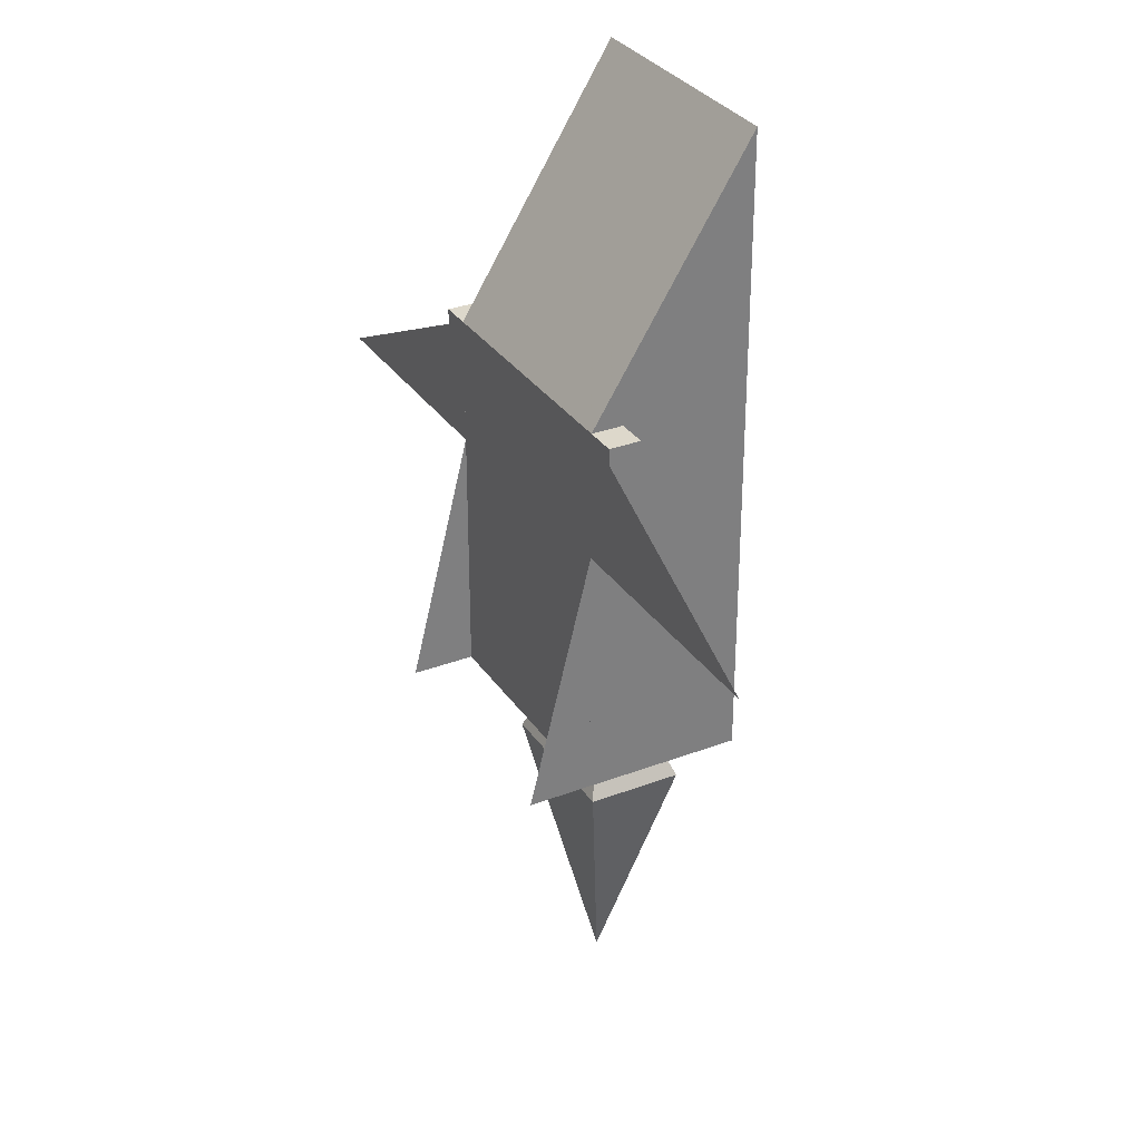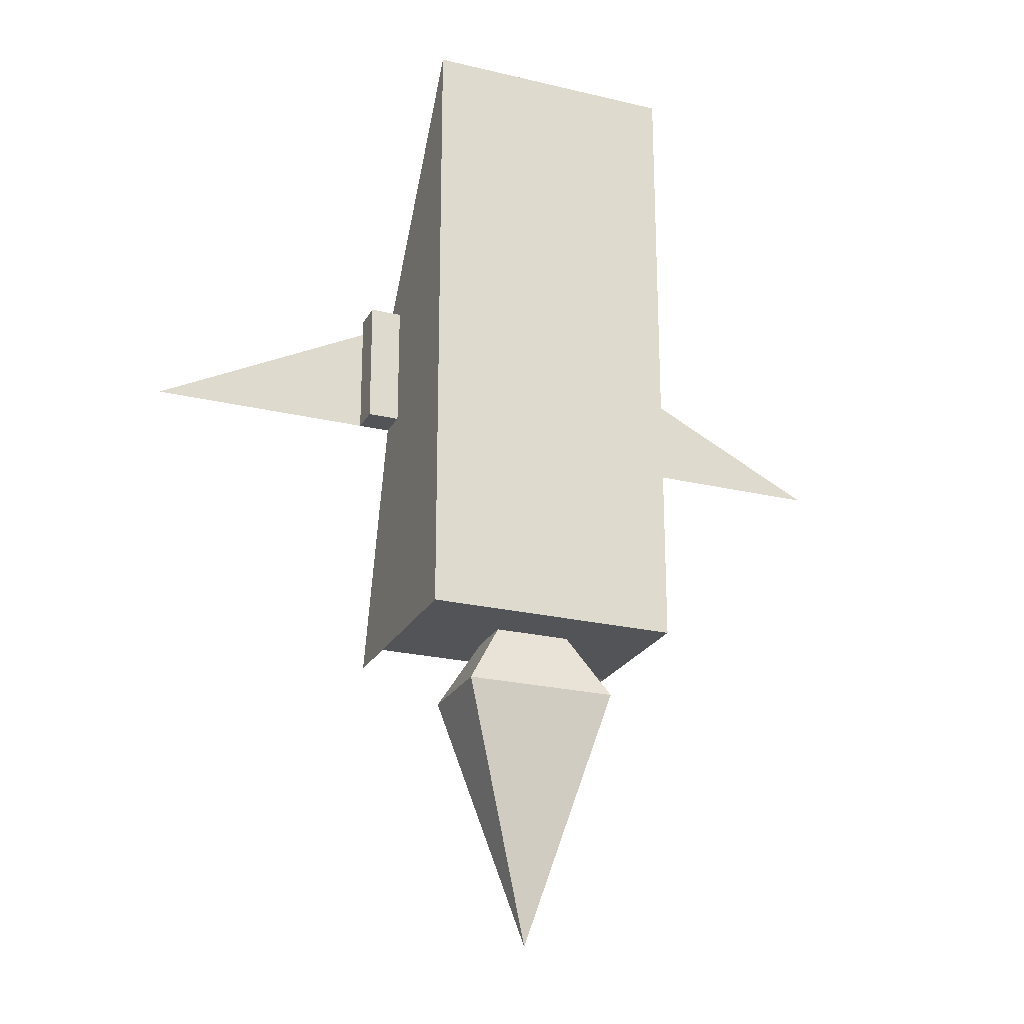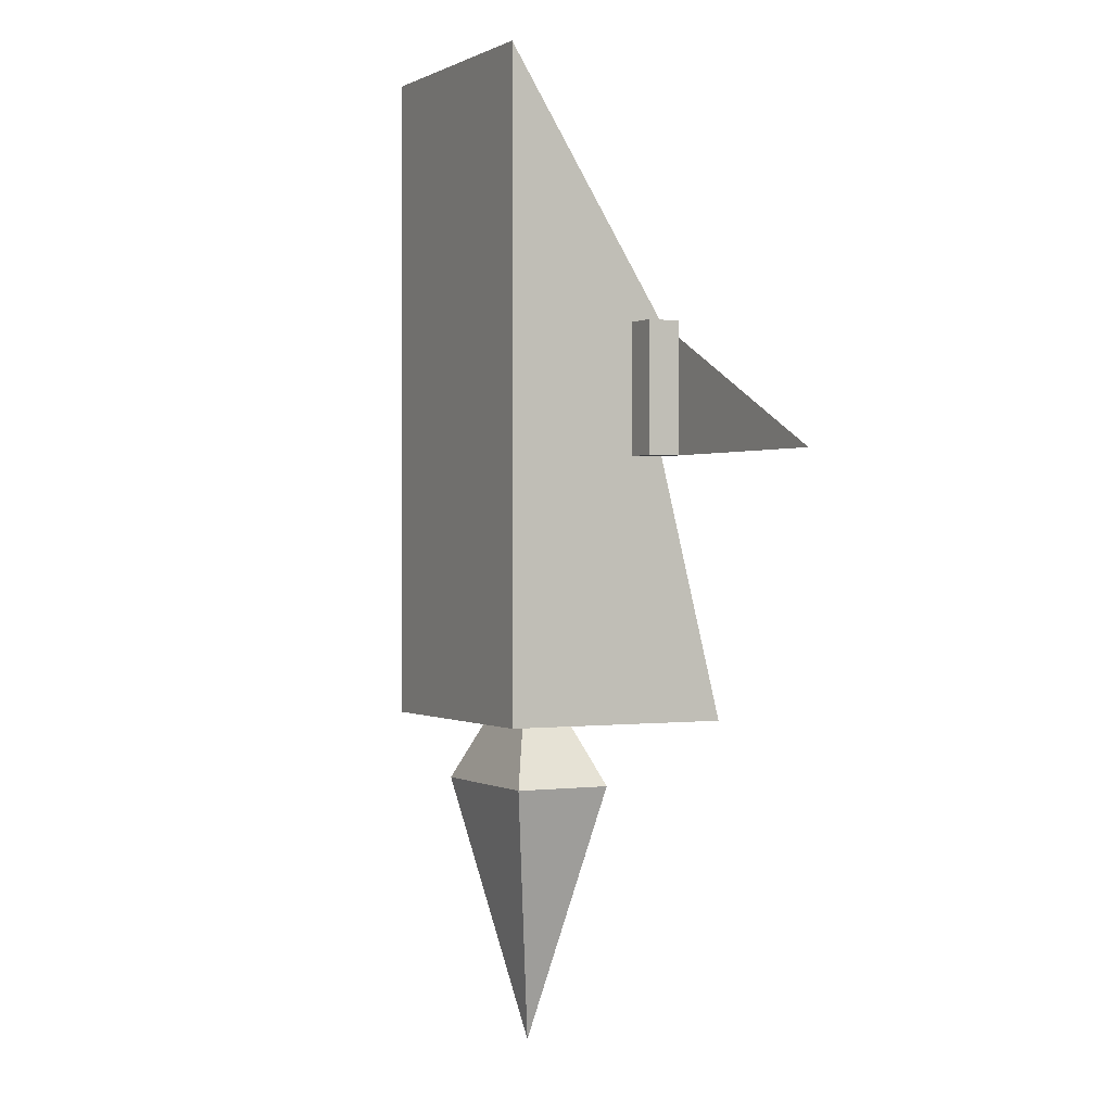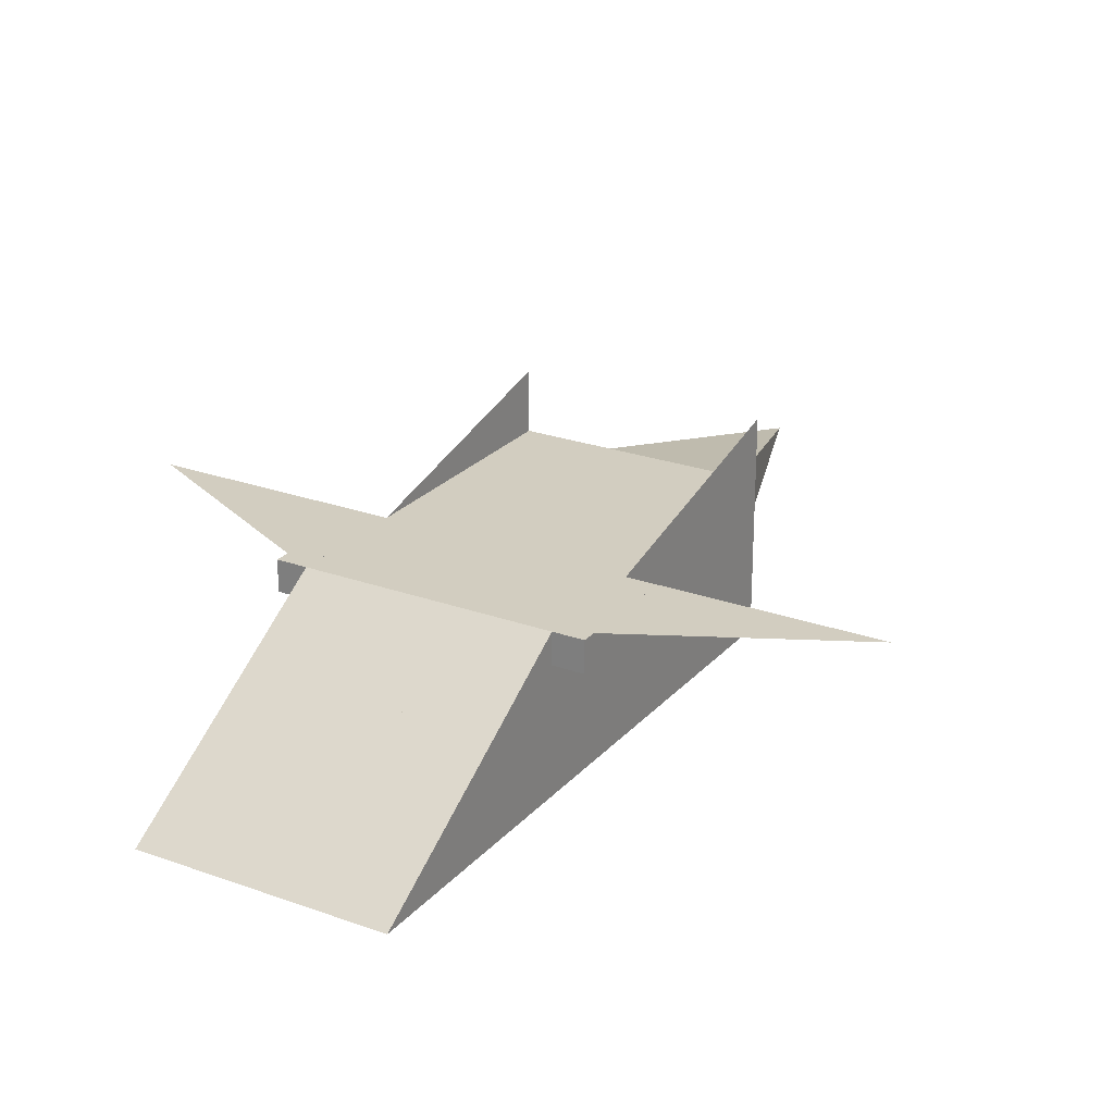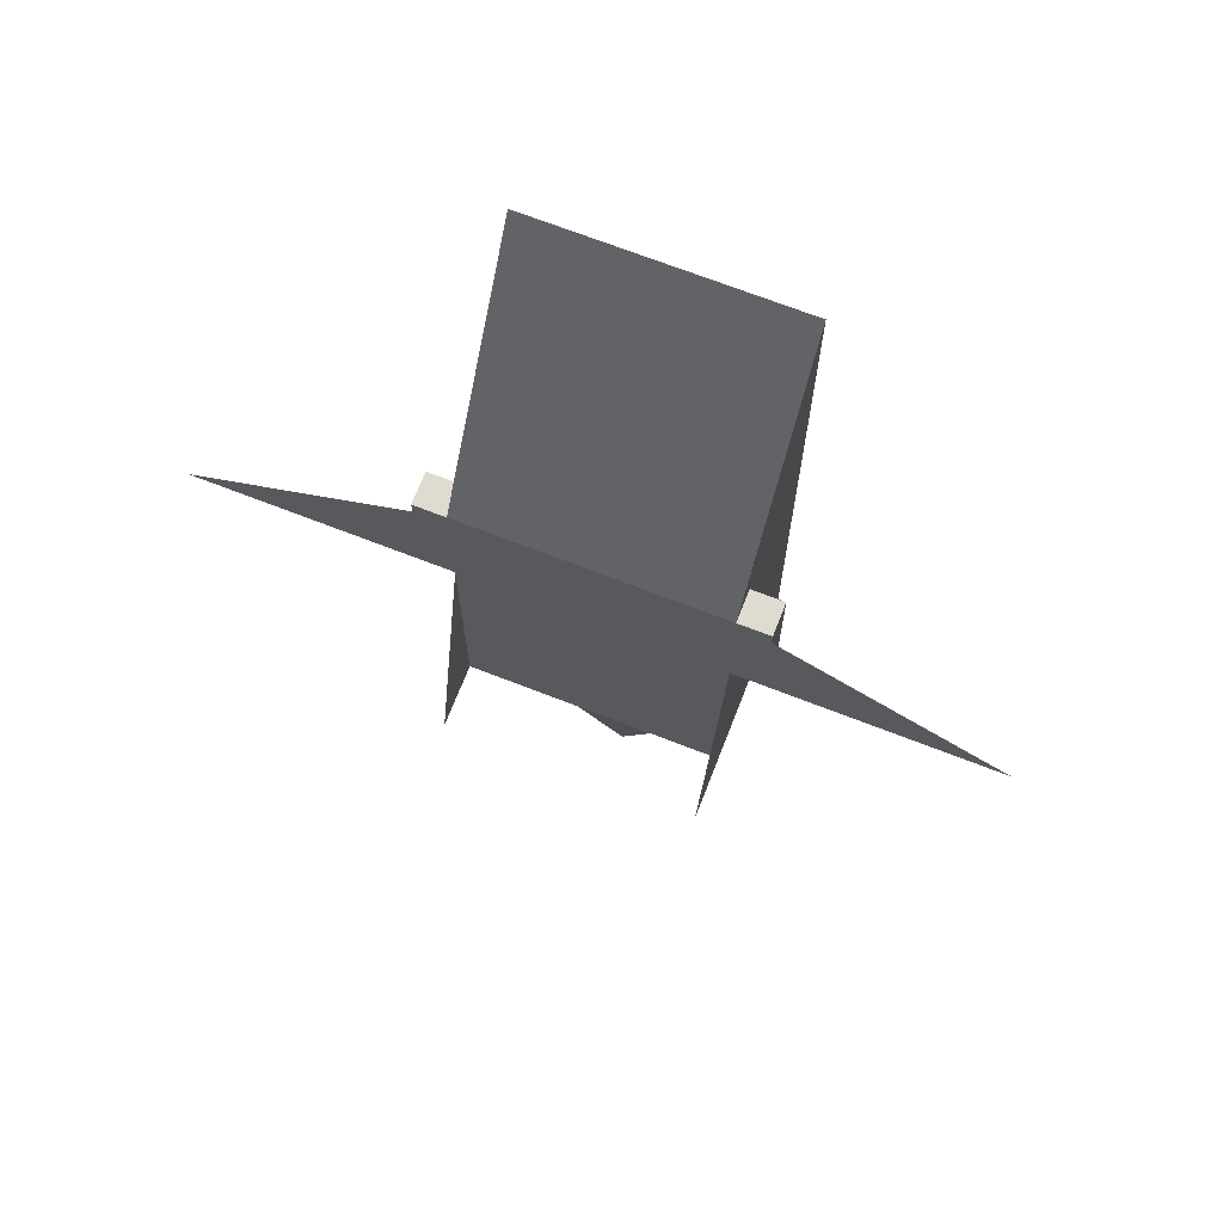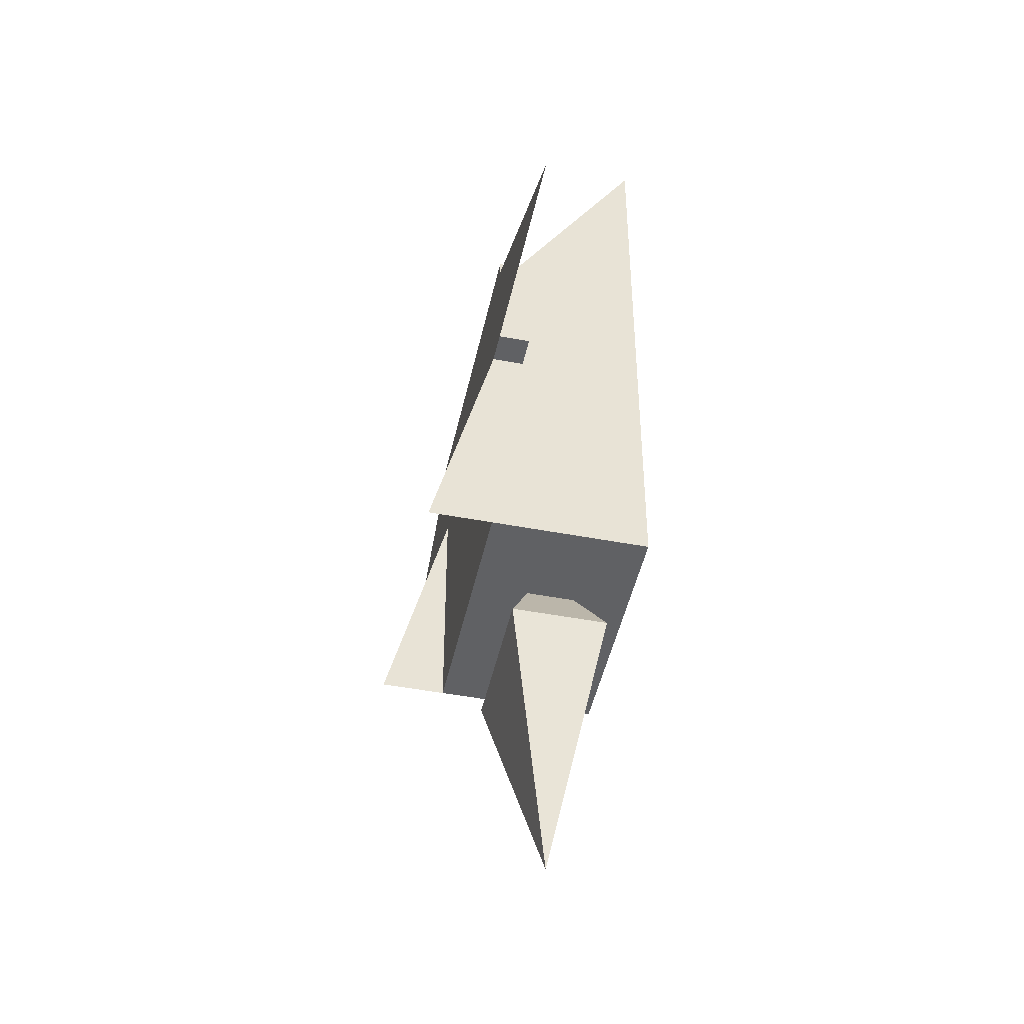
<metadata>
{"format":"obj","ext":"obj","renderer":"f3d","projection":"perspective","resolution":1024,"background":"white","views":[{"elev":31.5,"azim":-118.3,"up":"+Z"},{"elev":-23.3,"azim":-22.1,"up":"+Z"},{"elev":0.3,"azim":62.7,"up":"+Z"},{"elev":24.5,"azim":30.7,"up":"+Y"},{"elev":70.1,"azim":-158.7,"up":"+Z"},{"elev":-47.0,"azim":-102.2,"up":"+Z"}]}
</metadata>
<code>
o Cube.002
v 5.264 -0.8549 1.022
v 3.264 -0.8549 3.022
v 3.264 -0.8549 1.022
v 5.264 -0.8549 3.022
v 3.764 -0.8549 3.022
v 4.764 -0.8549 3.022
v 3.264 -0.06465 1.757
v 3.264 0.3951 1.022
v 3.264 -0.8549 -1.978
v 5.264 -0.8549 -1.978
v 5.264 0.3951 1.022
v 5.264 -0.06465 1.757
v 4.564 -0.4174 -1.978
v 4.564 -0.04242 -1.978
v 5.264 0.3951 -1.978
v 3.264 0.3951 0.02187
v 3.264 0.3951 -1.978
v 5.264 0.3951 0.02187
v 4.264 0.3951 1.022
v 4.764 -0.06465 1.757
v 3.764 -0.06465 1.757
v 3.264 0.8951 -1.978
v 3.264 0.1451 1.022
v 3.264 0.1451 0.02187
v 5.264 0.8951 -1.978
v 3.964 -0.04242 -1.978
v 3.964 -0.4174 -1.978
v 7.264 0.3951 0.02187
v 5.514 0.3951 0.8988
v 5.514 0.3951 0.02187
v 1.264 0.3951 0.02187
v 3.014 0.3951 0.02187
v 3.014 0.3951 0.8989
v 5.264 0.1451 0.02187
v 5.264 0.1451 1.022
v 3.664 0.1451 -2.478
v 3.664 -0.6049 -2.478
v 4.864 0.1451 -2.478
v 4.864 -0.6049 -2.478
v 4.264 -0.2299 -4.478
v 5.514 0.1451 0.8988
v 5.514 0.1451 0.02187
v 3.014 0.1451 0.8989
v 3.014 0.1451 0.02187
v 3.014 0.1451 1.022
v 5.514 0.1451 1.022
v 5.514 0.3951 1.022
v 3.014 0.3951 1.022
f 41 42 30 29
f 24 43 44
f 24 23 43
f 23 45 43
f 42 35 34
f 42 41 35
f 41 46 35
f 18 30 42 34
f 47 11 35 46
f 8 48 45 23
f 32 16 24 44
f 29 47 46 41
f 43 45 48 33
f 33 32 44 43
f 32 16 33
f 16 8 33
f 8 48 33
f 30 18 11
f 30 11 29
f 11 47 29
f 1 2 3
f 1 4 2
f 4 5 2
f 4 6 5
f 2 7 8 3
f 1 3 9 10
f 1 11 12 4
f 13 14 15 10
f 3 8 16
f 3 16 17
f 3 17 9
f 11 1 18
f 18 1 15
f 15 1 10
f 15 17 16
f 15 16 18
f 16 8 18
f 8 19 18
f 19 11 18
f 12 20 6 4
f 5 21 7 2
f 16 17 22
f 16 8 23 24
f 25 15 18
f 9 17 26 27
f 14 26 17 15
f 10 9 27 13
f 28 29 30
f 31 32 33
f 34 35 11 18
f 19 8 7
f 11 19 7
f 11 7 12
f 7 21 12
f 21 20 12
f 27 26 36 37
f 38 36 26 14
f 13 27 37 39
f 39 38 14 13
f 6 20 21 5
f 40 38 39
f 37 36 40
f 40 36 38
f 39 37 40

</code>
